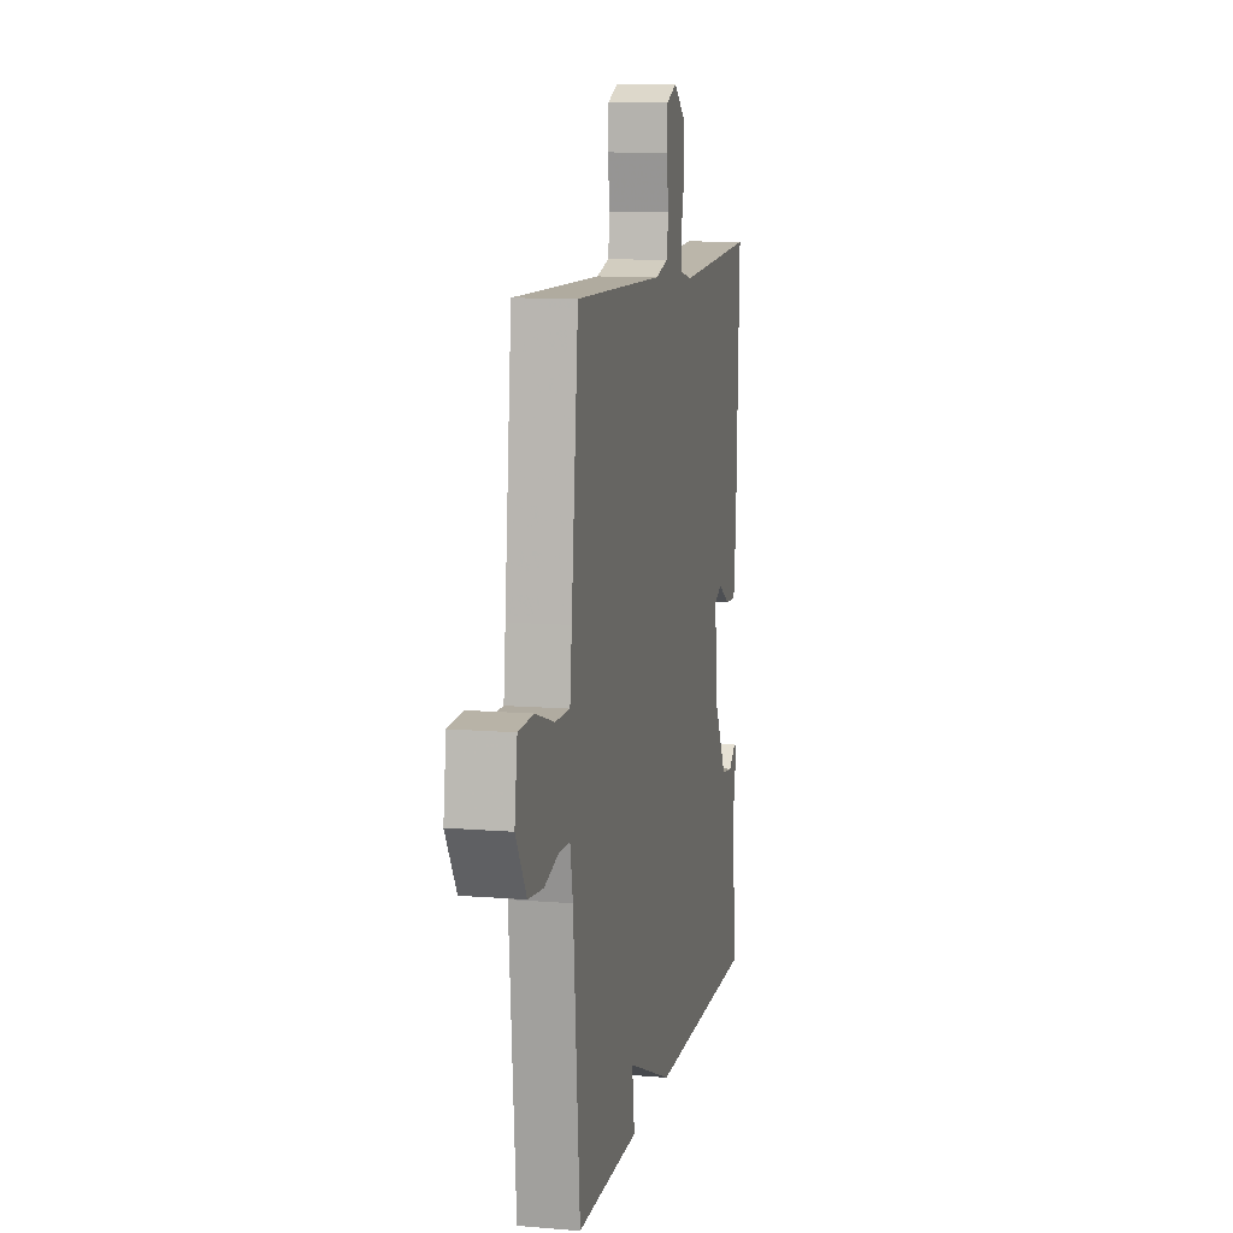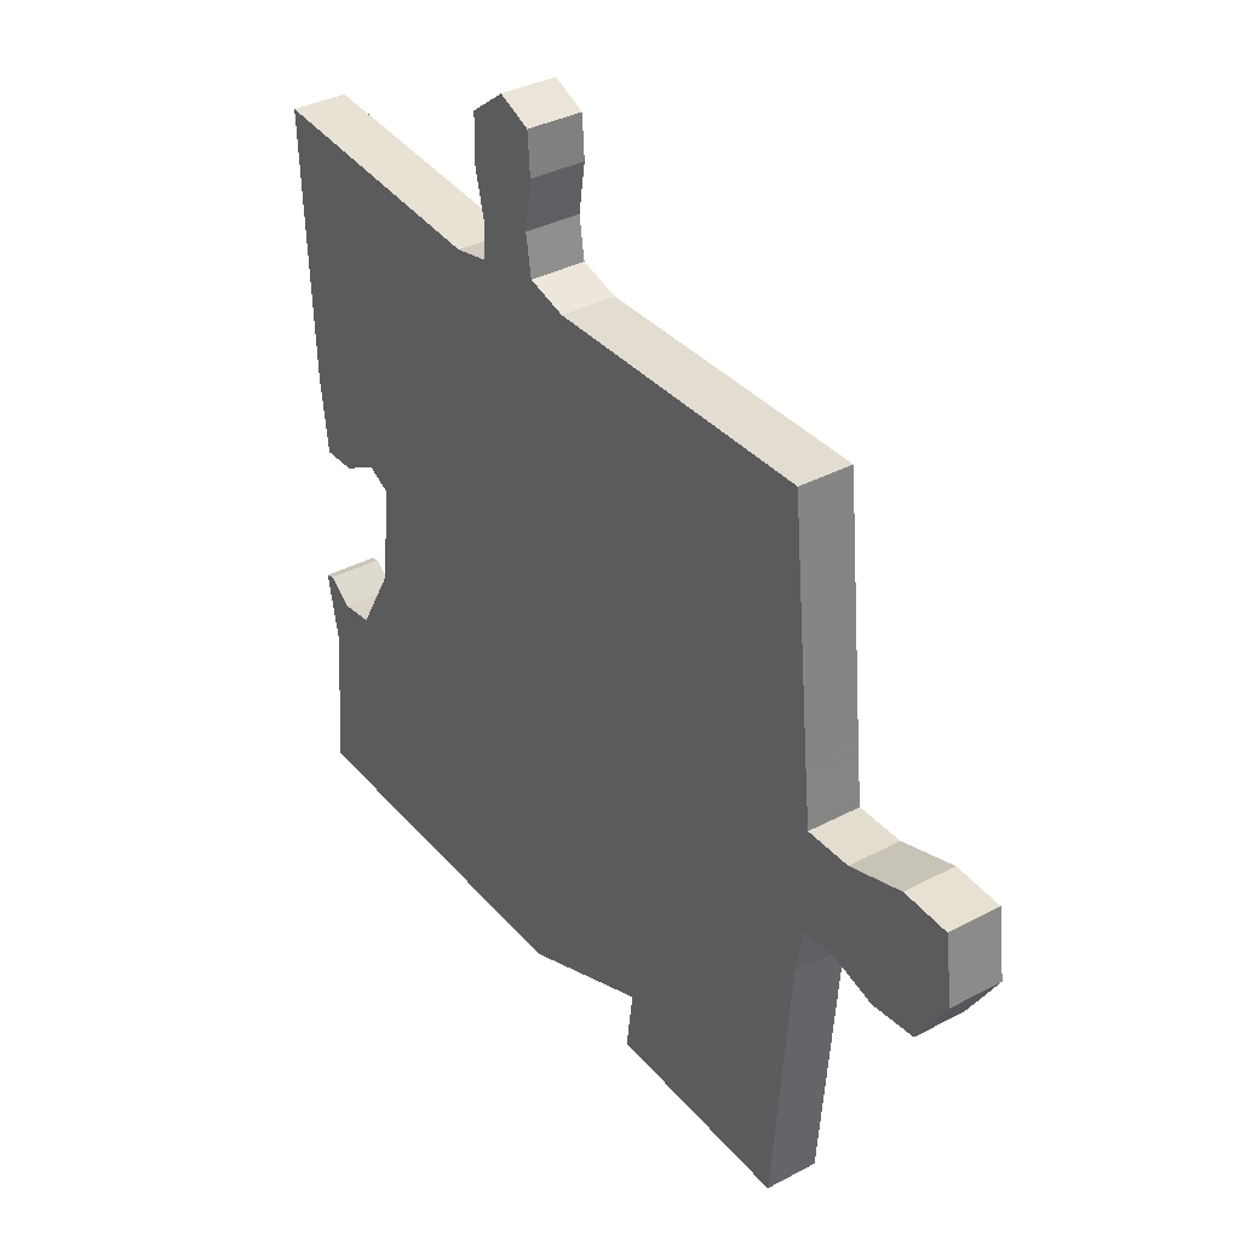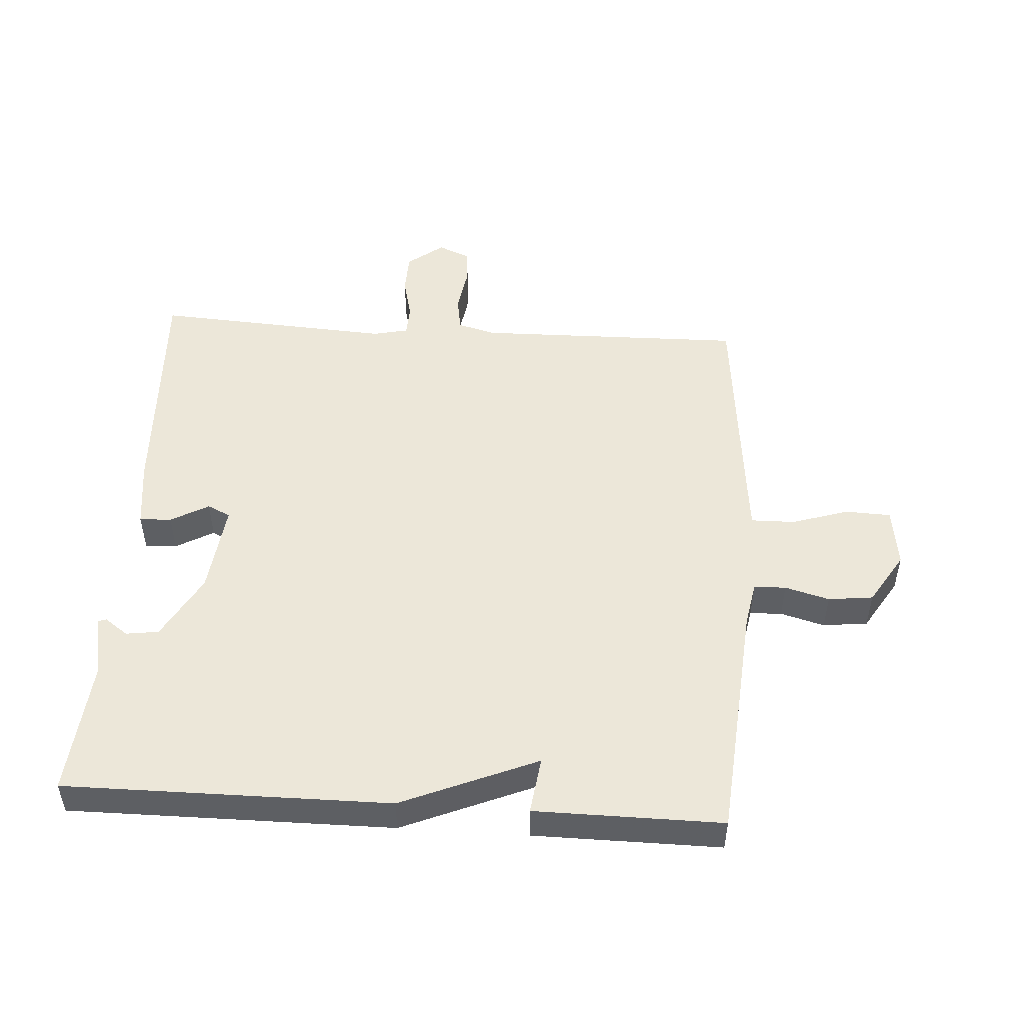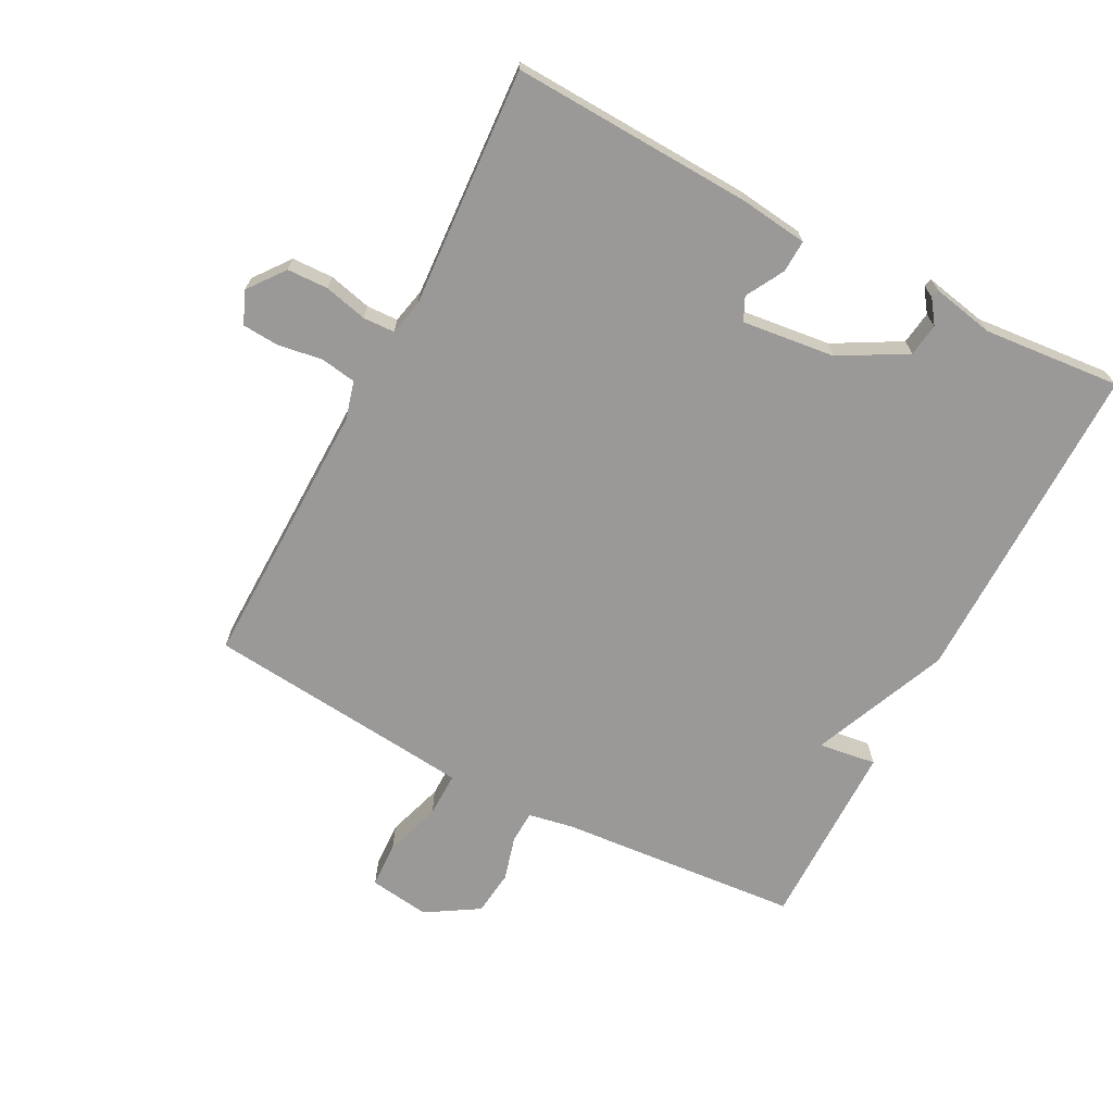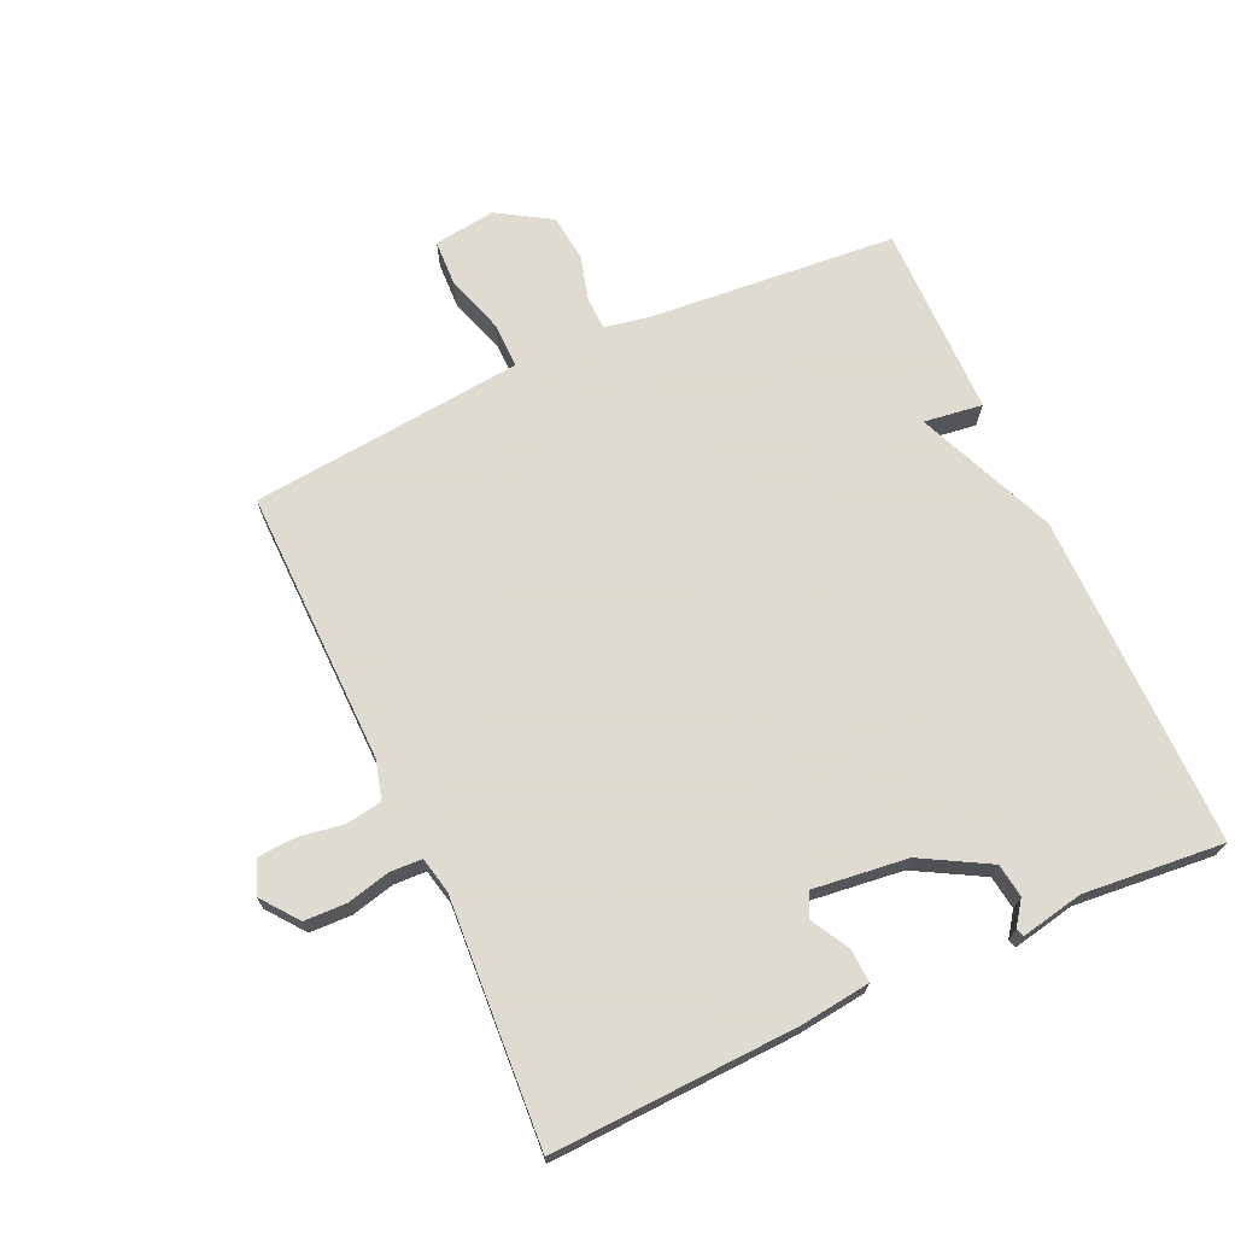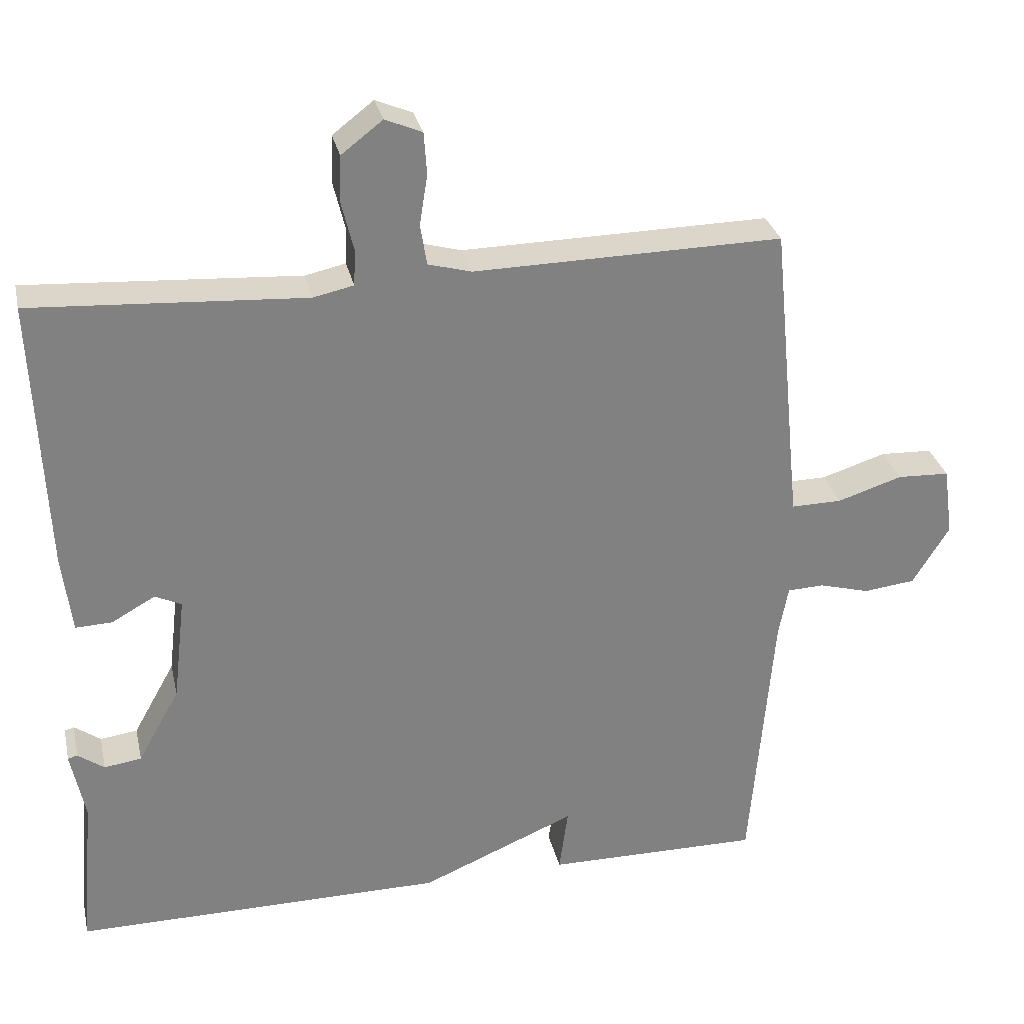
<metadata>
{"format":"obj","ext":"obj","renderer":"f3d","projection":"perspective","resolution":1024,"background":"white","views":[{"elev":10.6,"azim":-78.2,"up":"+Z"},{"elev":36.3,"azim":-124.7,"up":"+Z"},{"elev":50.1,"azim":-176.3,"up":"+Y"},{"elev":-69.1,"azim":62.4,"up":"+Y"},{"elev":70.2,"azim":65.5,"up":"+Y"},{"elev":30.0,"azim":167.5,"up":"+Z"}]}
</metadata>
<code>
v -0.5 0.07 -0.5
v -0.531 0.07 -0.126
v -0.544 0.07 -0.056
v -0.594 0.07 -0.054
v -0.663 0.07 -0.073
v -0.733 0.07 -0.065
v -0.783 0.07 0.016
v -0.77 0.07 0.11
v -0.699 0.07 0.113
v -0.611 0.07 0.085
v -0.542 0.07 0.084
v -0.533 0.07 0.17
v -0.5 0.07 0.5
v -0.081 0.07 0.493
v -0.022 0.07 0.509
v -0.013 0.07 0.564
v -0.024 0.07 0.633
v -0.02 0.07 0.69
v 0.03 0.07 0.711
v 0.086 0.07 0.668
v 0.088 0.07 0.604
v 0.072 0.07 0.538
v 0.074 0.07 0.489
v 0.129 0.07 0.477
v 0.5 0.07 0.5
v 0.484 0.07 0.127
v 0.471 0.07 0.021
v 0.421 0.07 0.023
v 0.362 0.07 0.056
v 0.326 0.07 0.039
v 0.343 0.07 -0.105
v 0.4 0.07 -0.207
v 0.451 0.07 -0.214
v 0.487 0.07 -0.188
v 0.5 0.07 -0.192
v 0.481 0.07 -0.287
v 0.5 0.07 -0.5
v -0.007 0.07 -0.498
v -0.219 0.07 -0.409
v -0.207 0.07 -0.498
v -0.5 0 -0.5
v -0.531 0 -0.126
v -0.544 0 -0.056
v -0.594 0 -0.054
v -0.663 0 -0.073
v -0.733 0 -0.065
v -0.783 0 0.016
v -0.77 0 0.11
v -0.699 0 0.113
v -0.611 0 0.085
v -0.542 0 0.084
v -0.533 0 0.17
v -0.5 0 0.5
v -0.081 0 0.493
v -0.022 0 0.509
v -0.013 0 0.564
v -0.024 0 0.633
v -0.02 0 0.69
v 0.03 0 0.711
v 0.086 0 0.668
v 0.088 0 0.604
v 0.072 0 0.538
v 0.074 0 0.489
v 0.129 0 0.477
v 0.5 0 0.5
v 0.484 0 0.127
v 0.471 0 0.021
v 0.421 0 0.023
v 0.362 0 0.056
v 0.326 0 0.039
v 0.343 0 -0.105
v 0.4 0 -0.207
v 0.451 0 -0.214
v 0.487 0 -0.188
v 0.5 0 -0.192
v 0.481 0 -0.287
v 0.5 0 -0.5
v -0.007 0 -0.498
v -0.219 0 -0.409
v -0.207 0 -0.498
f 39 40 1 2
f 39 2 3
f 38 39 3
f 37 38 3
f 36 37 3
f 33 34 35 36
f 32 33 36
f 32 36 3
f 31 32 3
f 30 31 3
f 29 30 3 4
f 27 28 29
f 26 27 29
f 25 26 29
f 24 25 29
f 23 24 29 4
f 4 5 6
f 23 4 6
f 22 23 6
f 20 21 22
f 19 20 22
f 18 19 22
f 17 18 22
f 16 17 22
f 15 16 22
f 12 13 14
f 11 12 14 15
f 8 9 10
f 7 8 10
f 6 7 10
f 6 10 11
f 22 6 11
f 11 15 22
f 42 41 80 79
f 43 42 79
f 43 79 78
f 43 78 77
f 43 77 76
f 76 75 74 73
f 76 73 72
f 43 76 72
f 43 72 71
f 43 71 70
f 44 43 70 69
f 69 68 67
f 69 67 66
f 69 66 65
f 69 65 64
f 44 69 64 63
f 46 45 44
f 46 44 63
f 46 63 62
f 62 61 60
f 62 60 59
f 62 59 58
f 62 58 57
f 62 57 56
f 62 56 55
f 54 53 52
f 55 54 52 51
f 50 49 48
f 50 48 47
f 50 47 46
f 51 50 46
f 51 46 62
f 62 55 51
f 1 41 42 2
f 2 42 43 3
f 3 43 44 4
f 4 44 45 5
f 5 45 46 6
f 6 46 47 7
f 7 47 48 8
f 8 48 49 9
f 9 49 50 10
f 10 50 51 11
f 11 51 52 12
f 12 52 53 13
f 13 53 54 14
f 14 54 55 15
f 15 55 56 16
f 16 56 57 17
f 17 57 58 18
f 18 58 59 19
f 19 59 60 20
f 20 60 61 21
f 21 61 62 22
f 22 62 63 23
f 23 63 64 24
f 24 64 65 25
f 25 65 66 26
f 26 66 67 27
f 27 67 68 28
f 28 68 69 29
f 29 69 70 30
f 30 70 71 31
f 31 71 72 32
f 32 72 73 33
f 33 73 74 34
f 34 74 75 35
f 35 75 76 36
f 36 76 77 37
f 37 77 78 38
f 38 78 79 39
f 39 79 80 40
f 40 80 41 1

</code>
